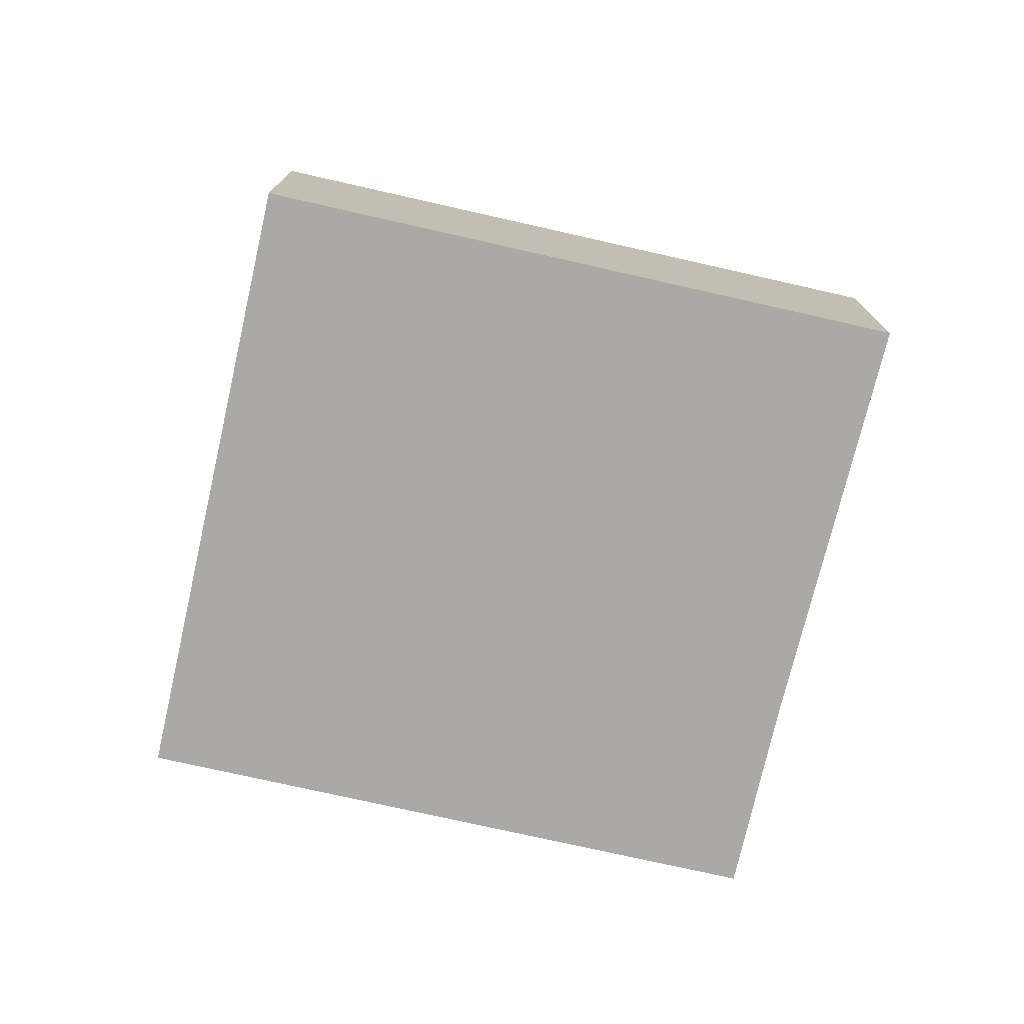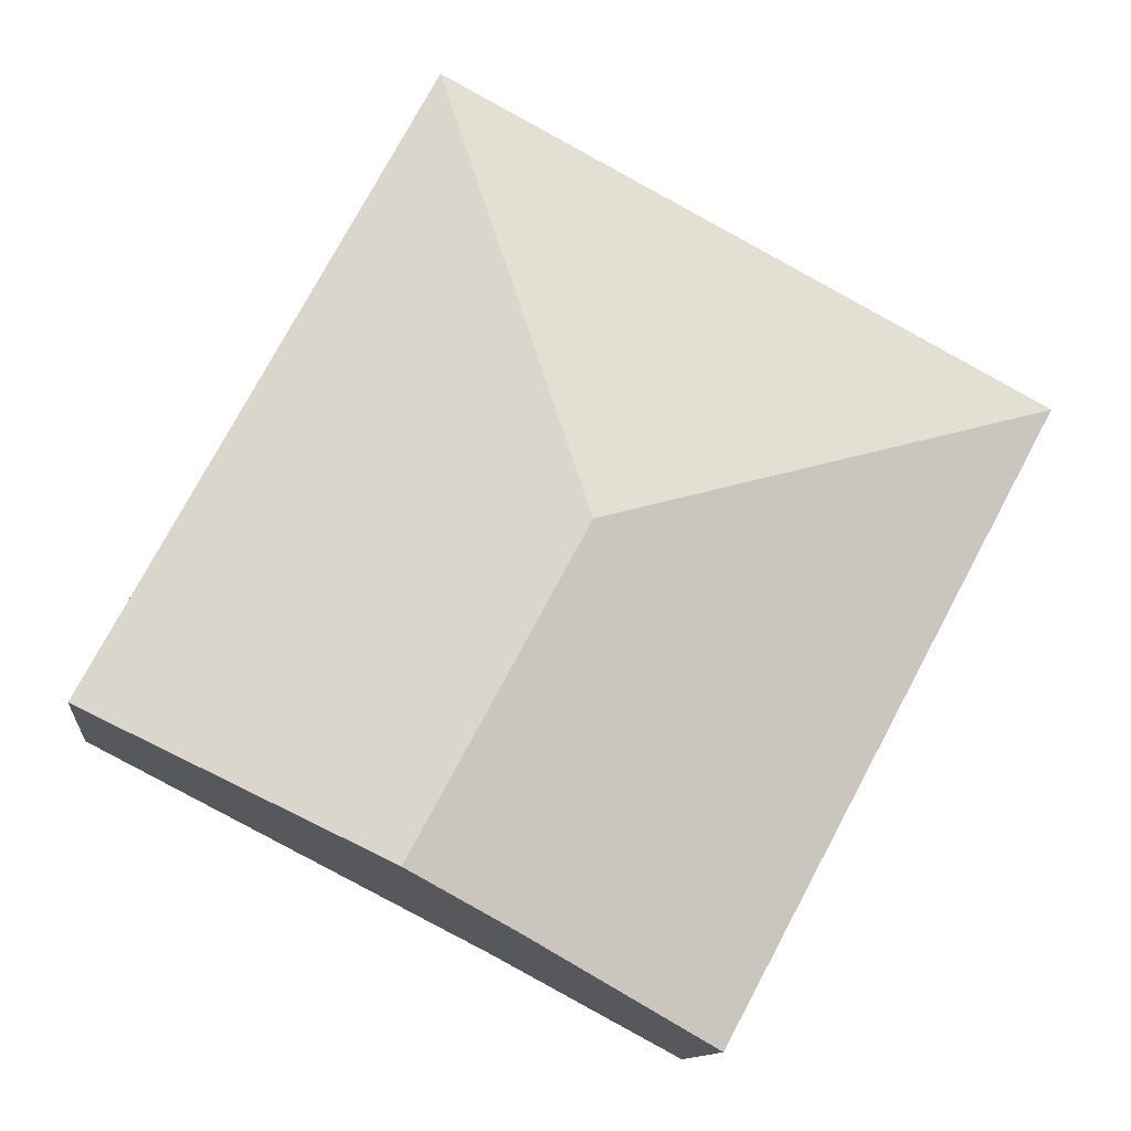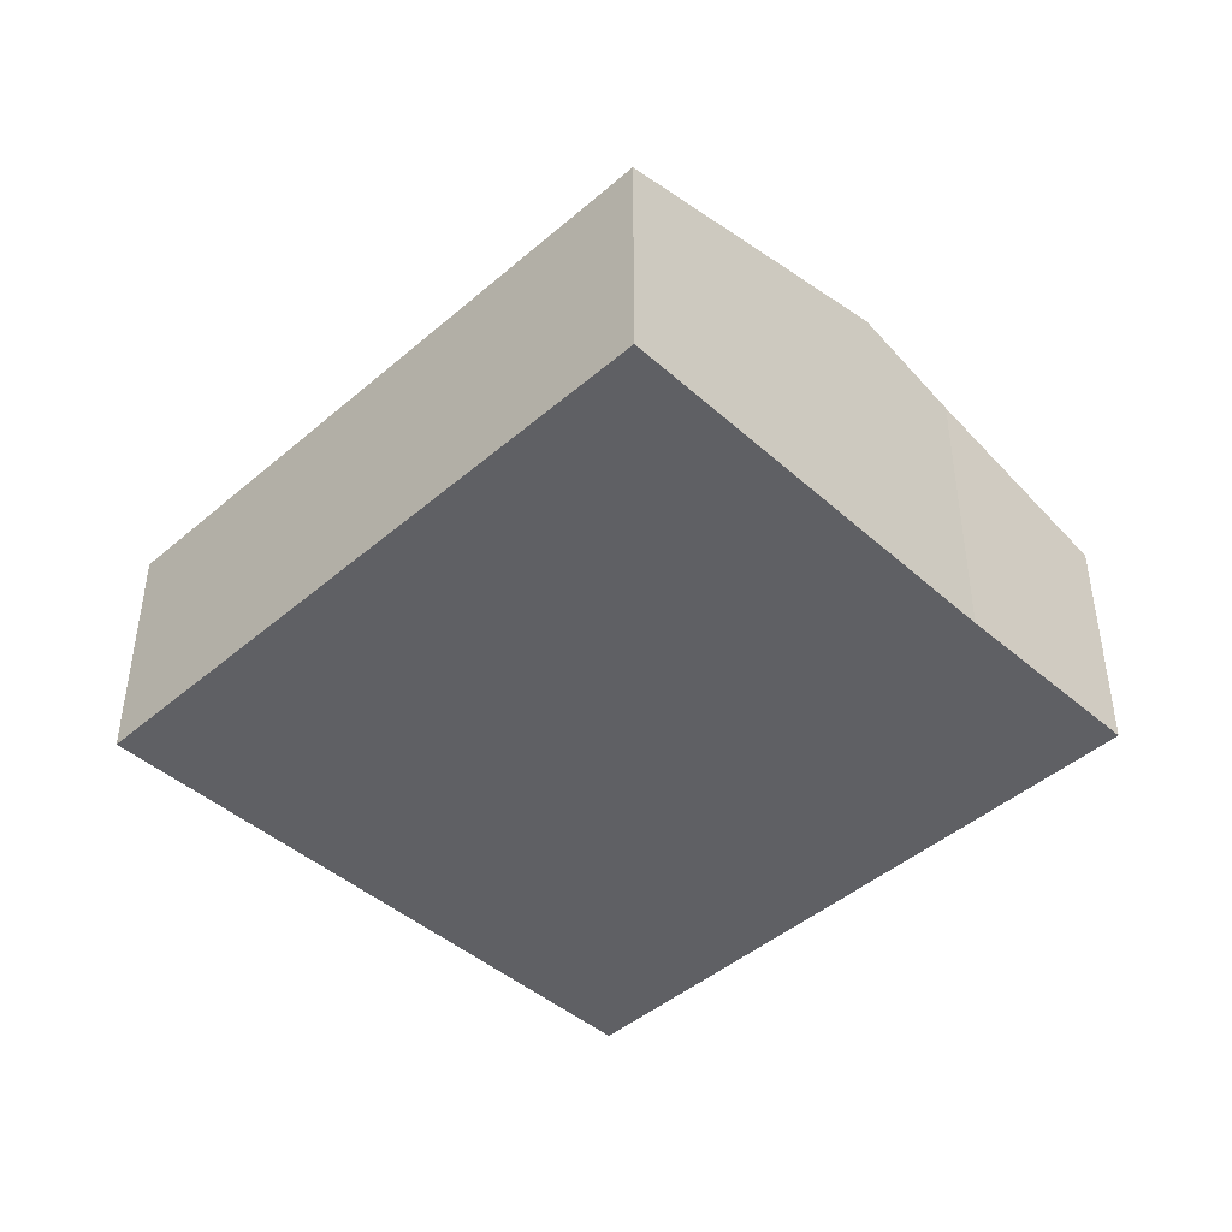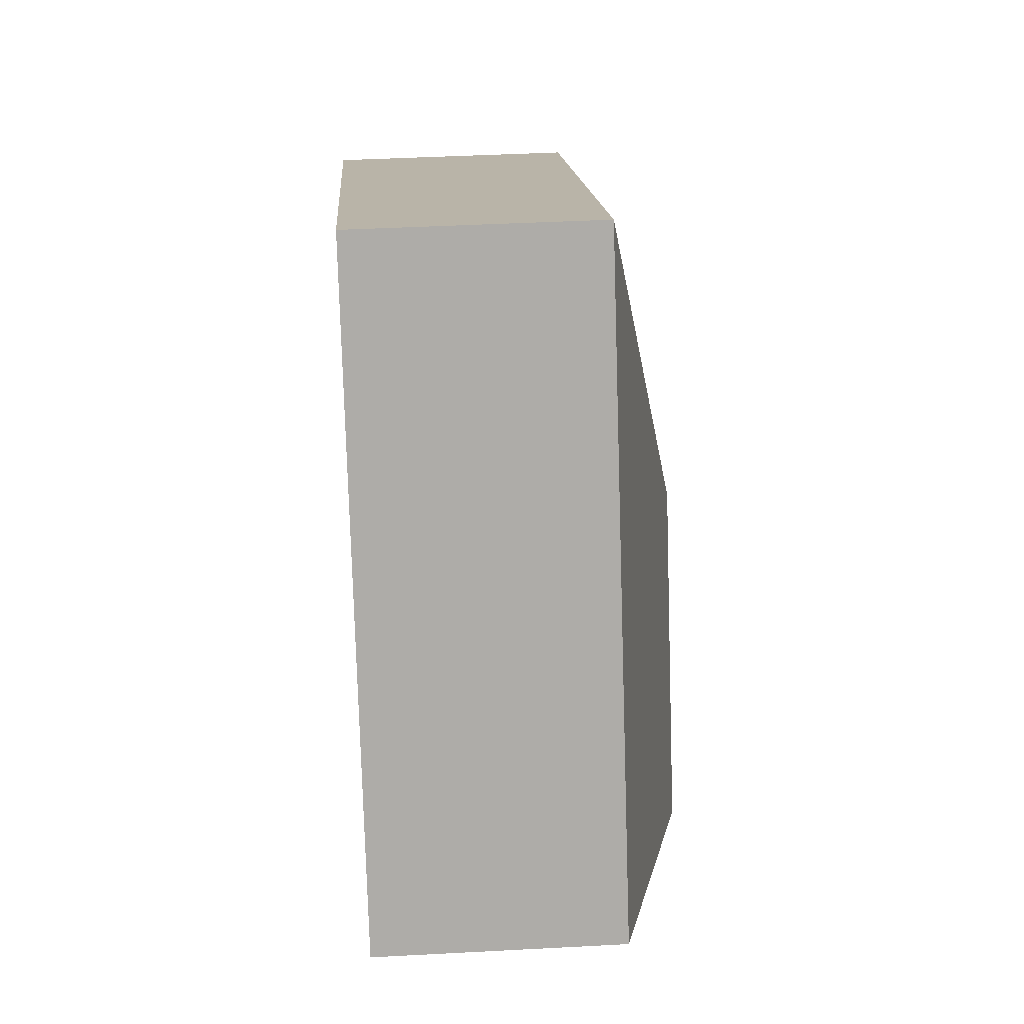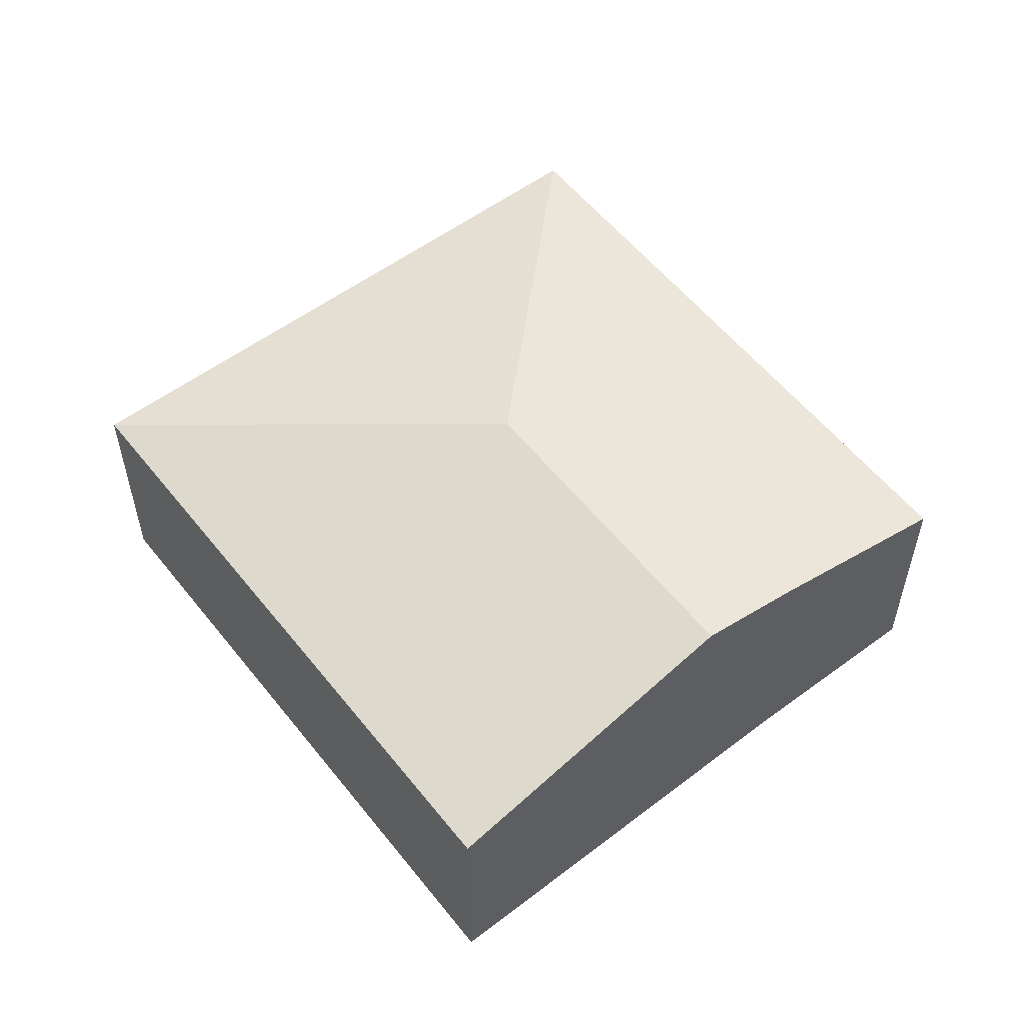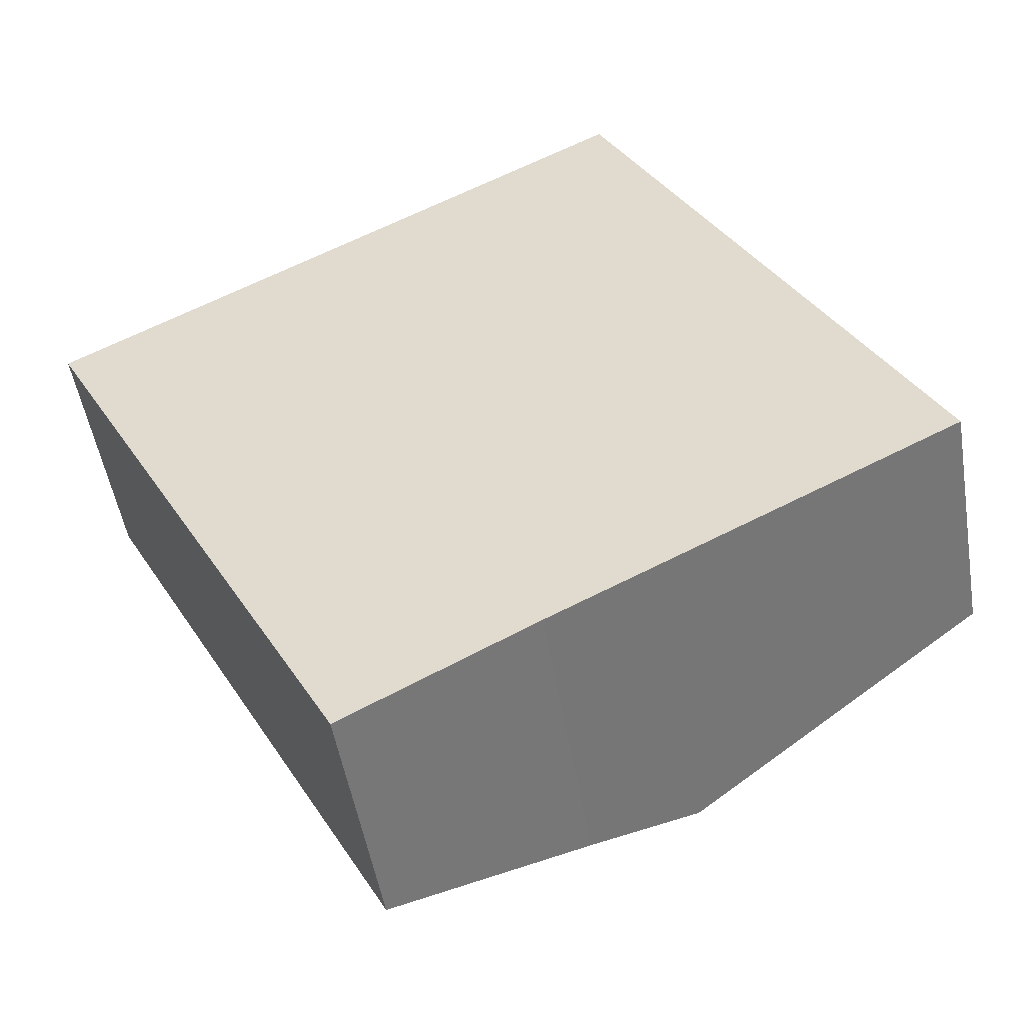
<metadata>
{"format":"obj","ext":"obj","renderer":"f3d","projection":"perspective","resolution":1024,"background":"white","views":[{"elev":-75.5,"azim":49.1,"up":"+Y"},{"elev":-11.8,"azim":173.7,"up":"+Z"},{"elev":-44.9,"azim":106.7,"up":"+Y"},{"elev":41.7,"azim":86.3,"up":"+Z"},{"elev":56.0,"azim":114.0,"up":"+Y"},{"elev":-50.3,"azim":9.5,"up":"+Z"}]}
</metadata>
<code>
v  3.684 2.158 -3.616
v  3.235 2.368 -0.978
v  4.441 2.368 -3.229
v  2.327 1.777 -4.343
v  0 1.778 1.089e-16
v  4.212 1.778 2.257
v  6.569 1.778 -2.141
v  3.684 2.214e-16 -3.616
v  2.327 2.659e-16 -4.343
v  4.441 1.977e-16 -3.229
v  6.569 1.311e-16 -2.141
v  0 0 0
v  4.212 -1.382e-16 2.257
g defaultobject
f 1 2 3
f 2 1 4
f 2 4 5
f 3 6 7
f 6 3 2
f 2 5 6
f 8 4 1
f 4 8 9
f 3 8 1
f 8 3 7
f 8 7 10
f 10 7 11
f 4 12 5
f 12 4 9
f 12 6 5
f 6 12 13
f 13 7 6
f 7 13 11
f 9 13 12
f 13 9 8
f 13 8 10
f 13 10 11

</code>
